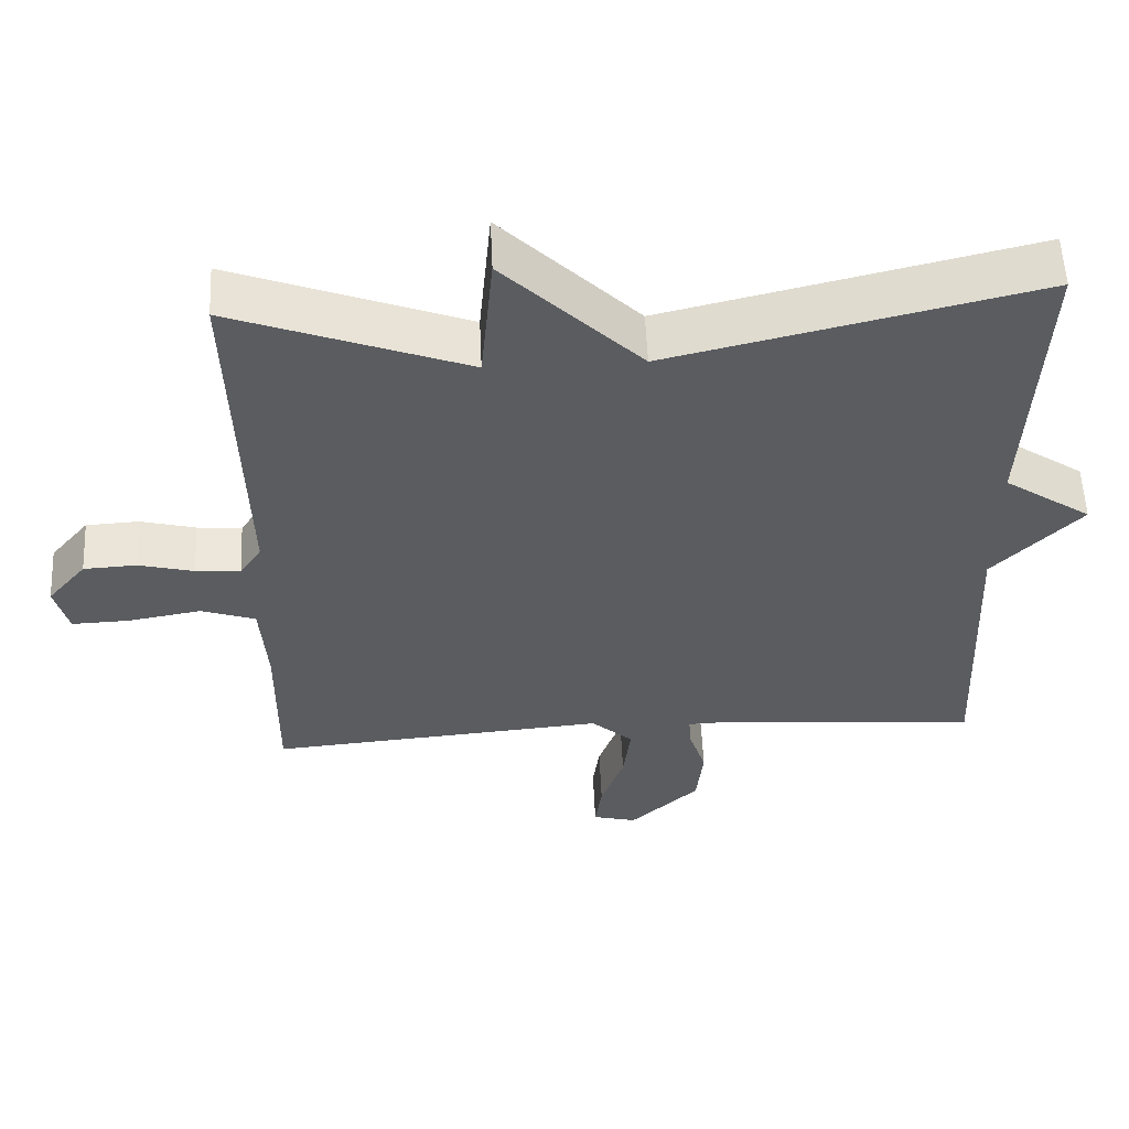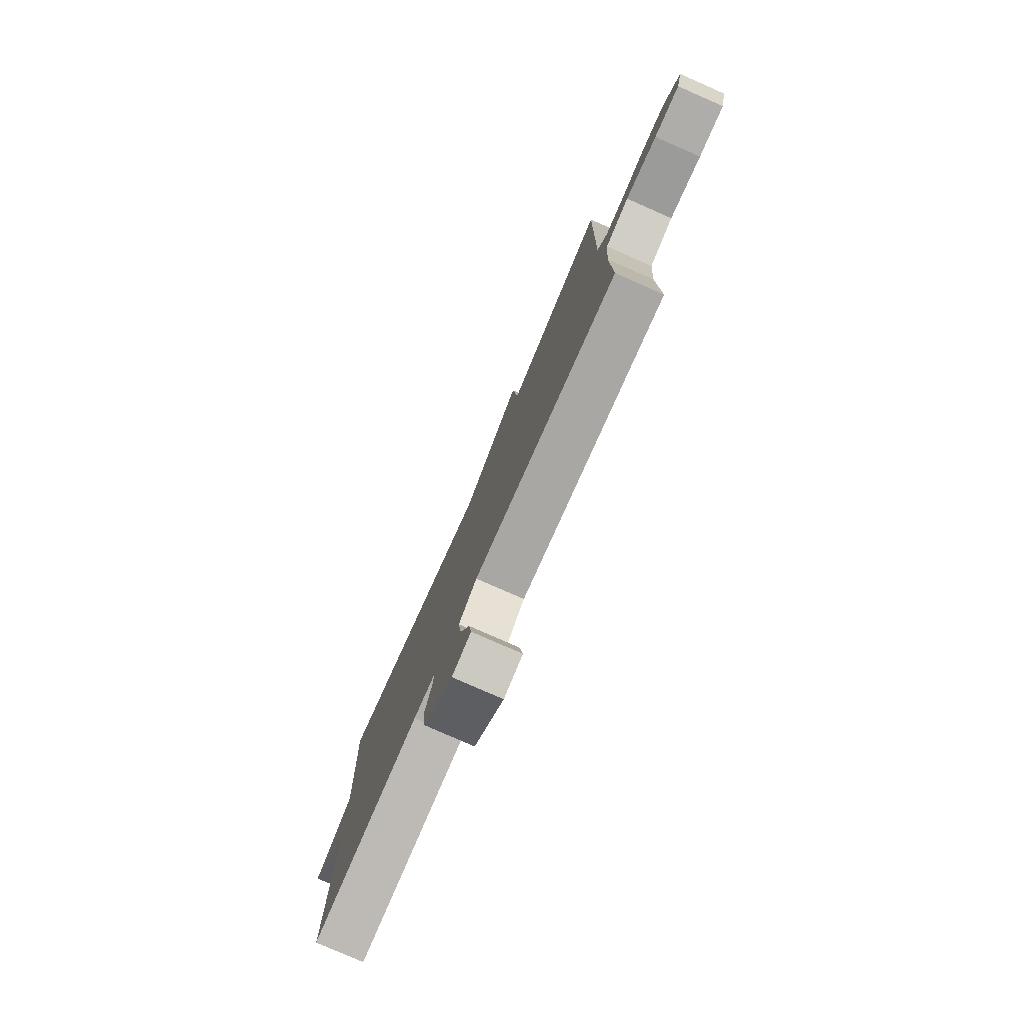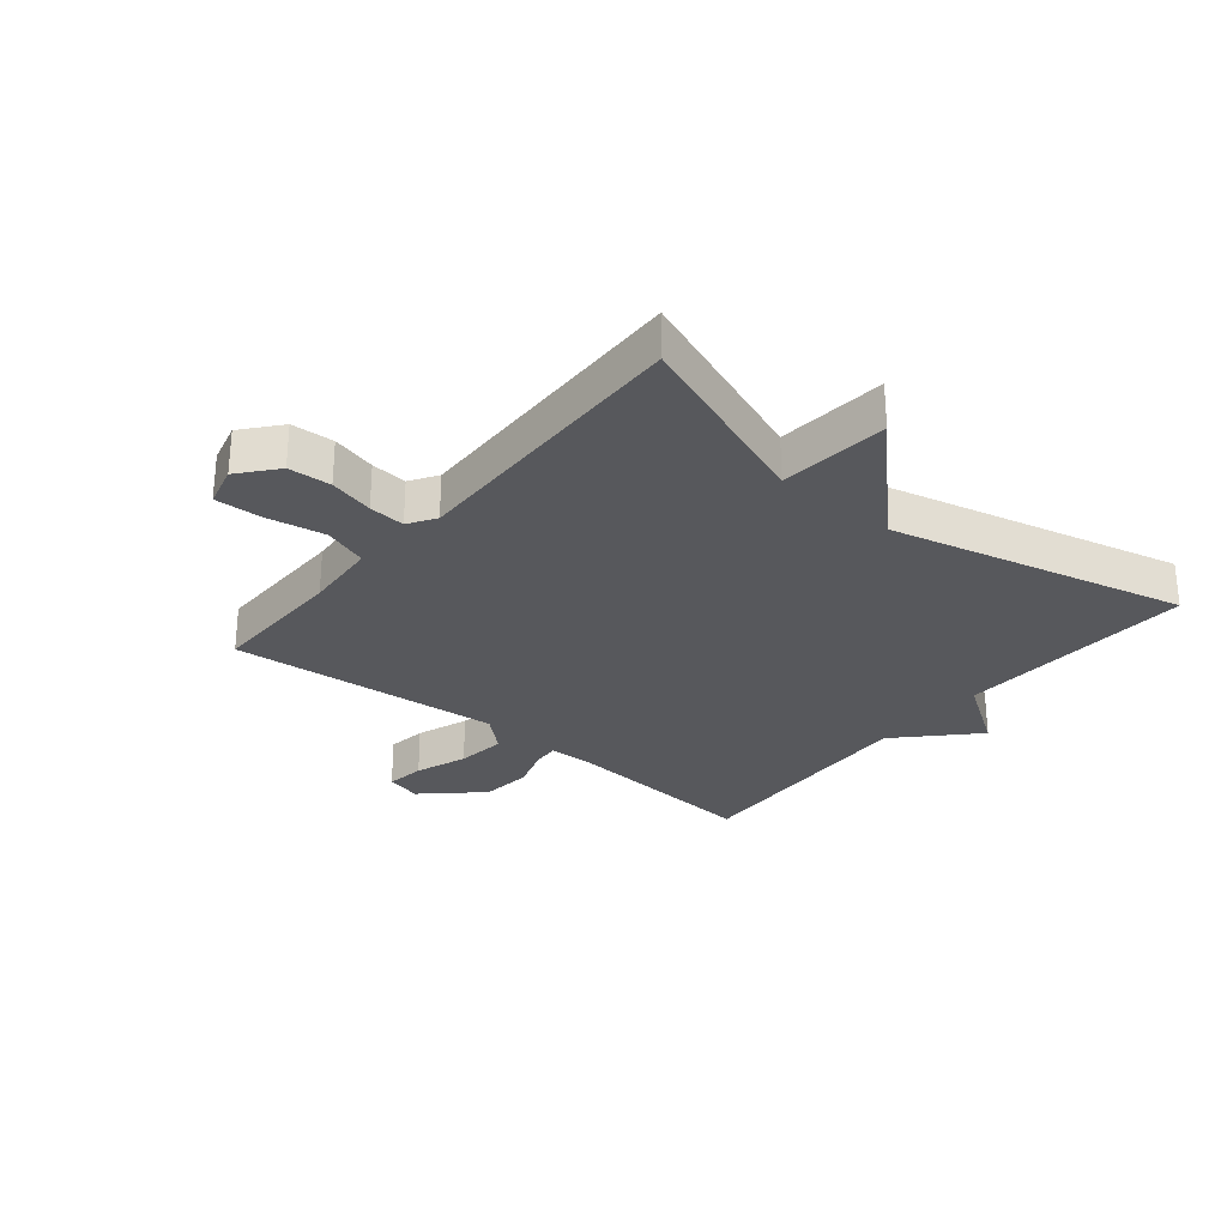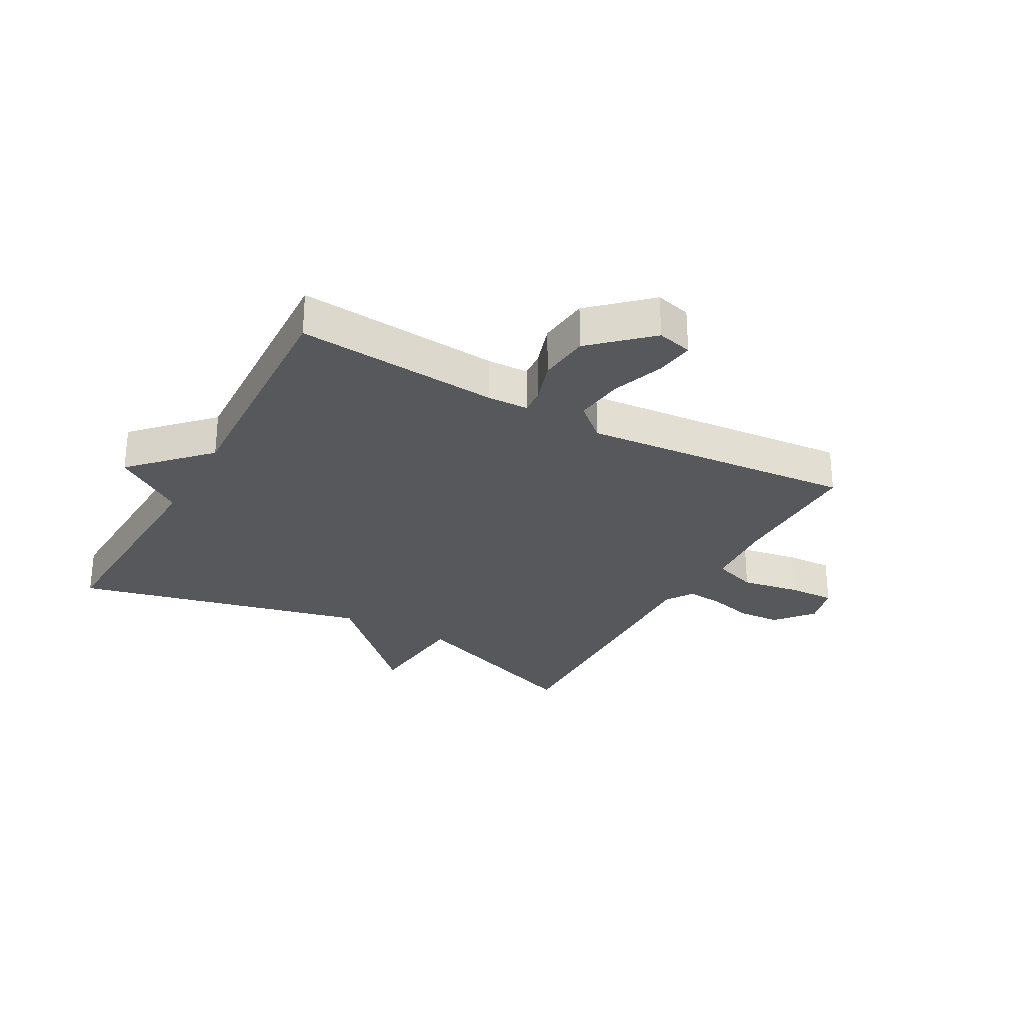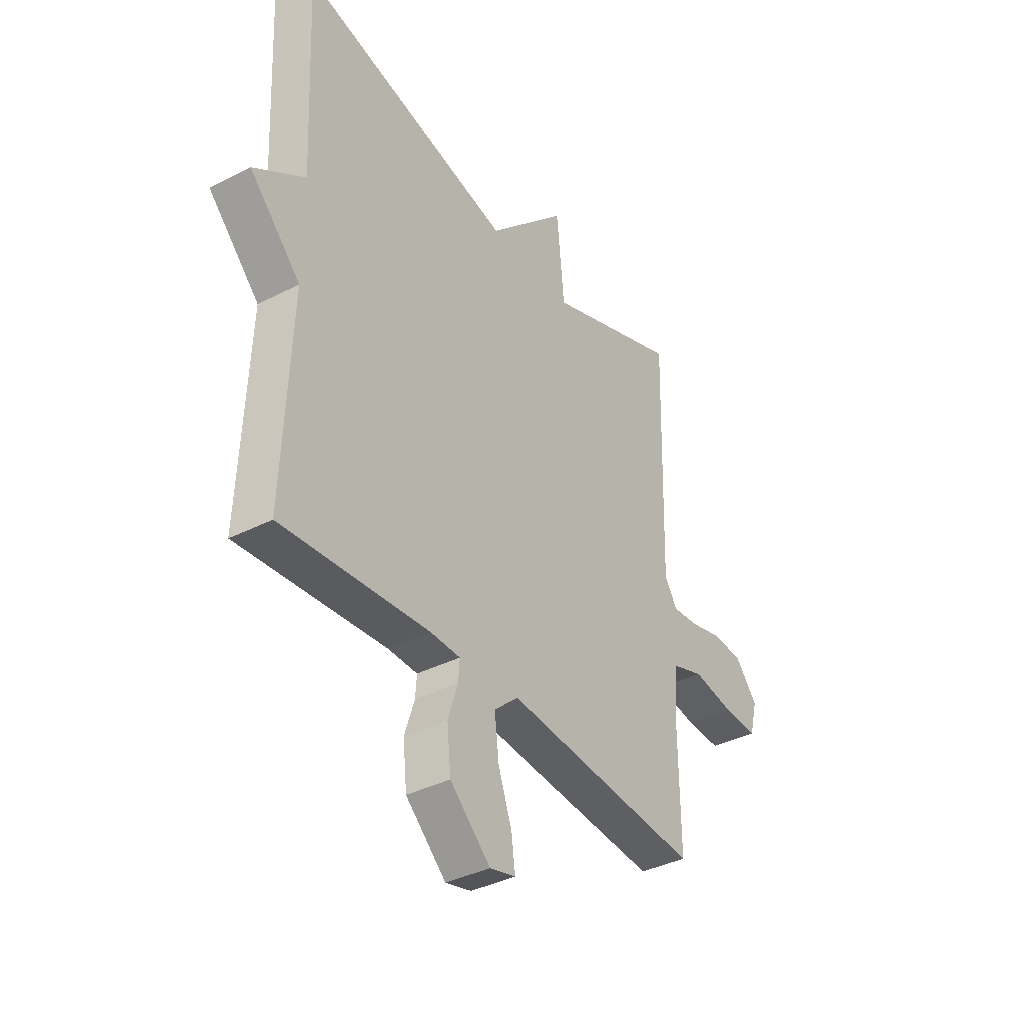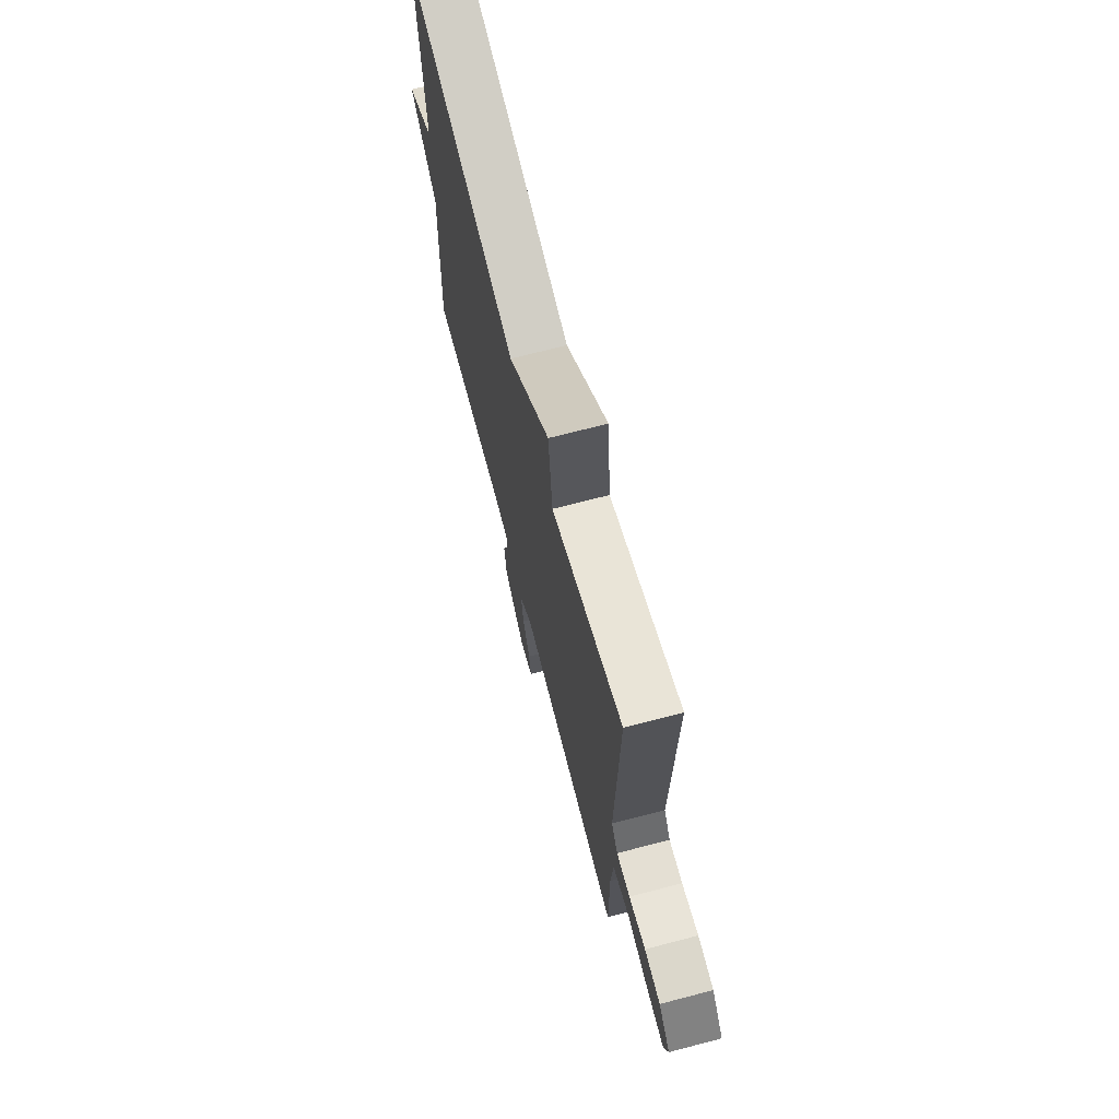
<metadata>
{"format":"obj","ext":"obj","renderer":"f3d","projection":"perspective","resolution":1024,"background":"white","views":[{"elev":56.0,"azim":-2.6,"up":"+Z"},{"elev":-79.3,"azim":-113.7,"up":"+Z"},{"elev":-28.7,"azim":-39.4,"up":"+Y"},{"elev":-28.5,"azim":151.1,"up":"+Y"},{"elev":-37.5,"azim":123.3,"up":"+Z"},{"elev":70.5,"azim":-104.6,"up":"+Z"}]}
</metadata>
<code>
v 0.5 0.07 0.5
v 0.482 0.07 0.105
v 0.599 0.07 0.026
v 0.482 0.07 -0.095
v 0.5 0.07 -0.5
v 0.162 0.07 -0.472
v 0.094 0.07 -0.474
v 0.097 0.07 -0.517
v 0.12 0.07 -0.588
v 0.111 0.07 -0.673
v 0.018 0.07 -0.759
v -0.041 0.07 -0.744
v -0.032 0.07 -0.679
v -0.001 0.07 -0.593
v 0.009 0.07 -0.511
v -0.047 0.07 -0.461
v -0.5 0.07 -0.5
v -0.498 0.07 -0.271
v -0.507 0.07 -0.149
v -0.58 0.07 -0.124
v -0.677 0.07 -0.141
v -0.755 0.07 -0.144
v -0.773 0.07 -0.075
v -0.721 0.07 -0.013
v -0.65 0.07 -0.009
v -0.576 0.07 -0.028
v -0.516 0.07 -0.033
v -0.487 0.07 0.012
v -0.5 0.07 0.5
v -0.188 0.07 0.383
v -0.171 0.07 0.565
v 0.012 0.07 0.383
v 0.5 0 0.5
v 0.482 0 0.105
v 0.599 0 0.026
v 0.482 0 -0.095
v 0.5 0 -0.5
v 0.162 0 -0.472
v 0.094 0 -0.474
v 0.097 0 -0.517
v 0.12 0 -0.588
v 0.111 0 -0.673
v 0.018 0 -0.759
v -0.041 0 -0.744
v -0.032 0 -0.679
v -0.001 0 -0.593
v 0.009 0 -0.511
v -0.047 0 -0.461
v -0.5 0 -0.5
v -0.498 0 -0.271
v -0.507 0 -0.149
v -0.58 0 -0.124
v -0.677 0 -0.141
v -0.755 0 -0.144
v -0.773 0 -0.075
v -0.721 0 -0.013
v -0.65 0 -0.009
v -0.576 0 -0.028
v -0.516 0 -0.033
v -0.487 0 0.012
v -0.5 0 0.5
v -0.188 0 0.383
v -0.171 0 0.565
v 0.012 0 0.383
f 30 31 32
f 28 29 30
f 27 28 30 32
f 24 25 26
f 23 24 26
f 22 23 26
f 21 22 26
f 20 21 26
f 19 20 26 27
f 16 17 18
f 16 18 19
f 12 13 14
f 11 12 14
f 10 11 14
f 9 10 14
f 8 9 14
f 7 8 14 15
f 4 5 6
f 4 6 7
f 7 15 16
f 4 7 16
f 3 4 16
f 2 3 16
f 19 27 32
f 16 19 32
f 2 16 32
f 1 2 32
f 64 63 62
f 62 61 60
f 64 62 60 59
f 58 57 56
f 58 56 55
f 58 55 54
f 58 54 53
f 58 53 52
f 59 58 52 51
f 50 49 48
f 51 50 48
f 46 45 44
f 46 44 43
f 46 43 42
f 46 42 41
f 46 41 40
f 47 46 40 39
f 38 37 36
f 39 38 36
f 48 47 39
f 48 39 36
f 48 36 35
f 48 35 34
f 64 59 51
f 64 51 48
f 64 48 34
f 64 34 33
f 1 33 34 2
f 2 34 35 3
f 3 35 36 4
f 4 36 37 5
f 5 37 38 6
f 6 38 39 7
f 7 39 40 8
f 8 40 41 9
f 9 41 42 10
f 10 42 43 11
f 11 43 44 12
f 12 44 45 13
f 13 45 46 14
f 14 46 47 15
f 15 47 48 16
f 16 48 49 17
f 17 49 50 18
f 18 50 51 19
f 19 51 52 20
f 20 52 53 21
f 21 53 54 22
f 22 54 55 23
f 23 55 56 24
f 24 56 57 25
f 25 57 58 26
f 26 58 59 27
f 27 59 60 28
f 28 60 61 29
f 29 61 62 30
f 30 62 63 31
f 31 63 64 32
f 32 64 33 1

</code>
